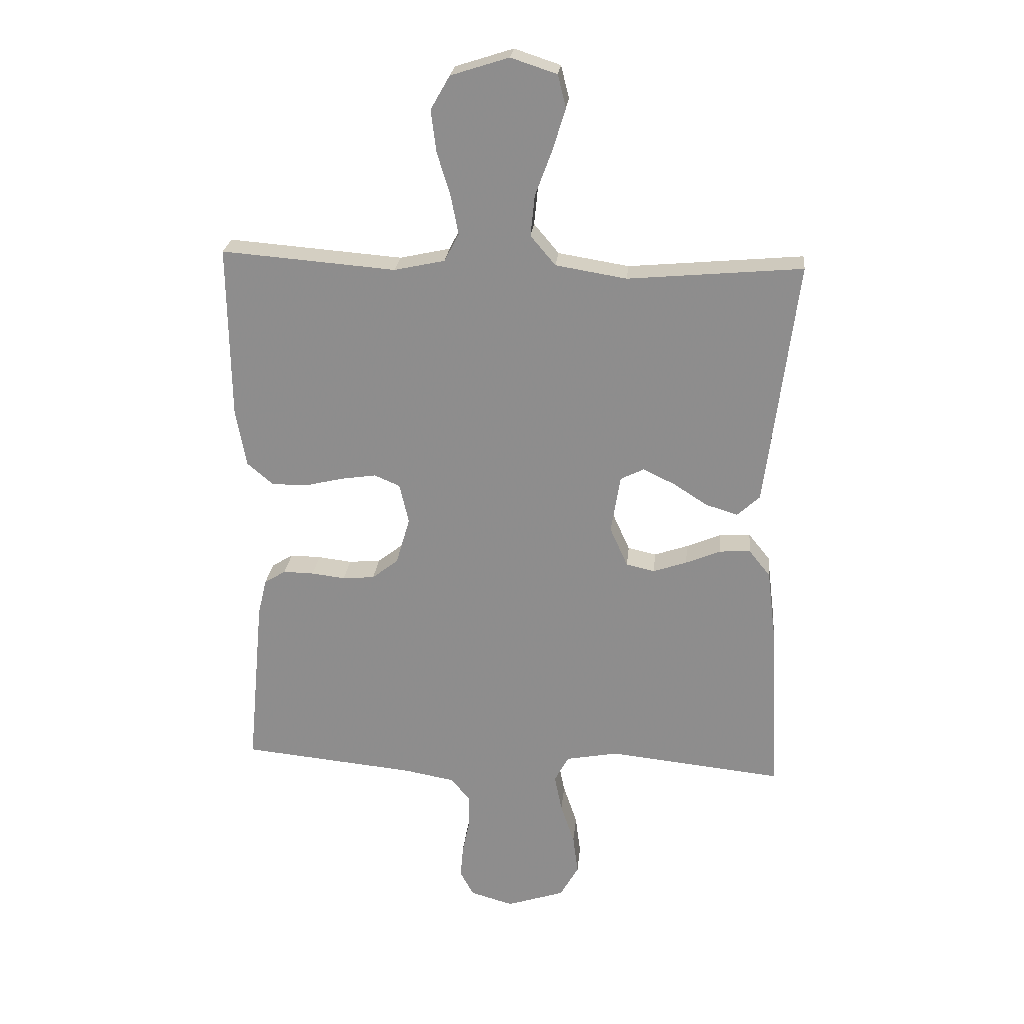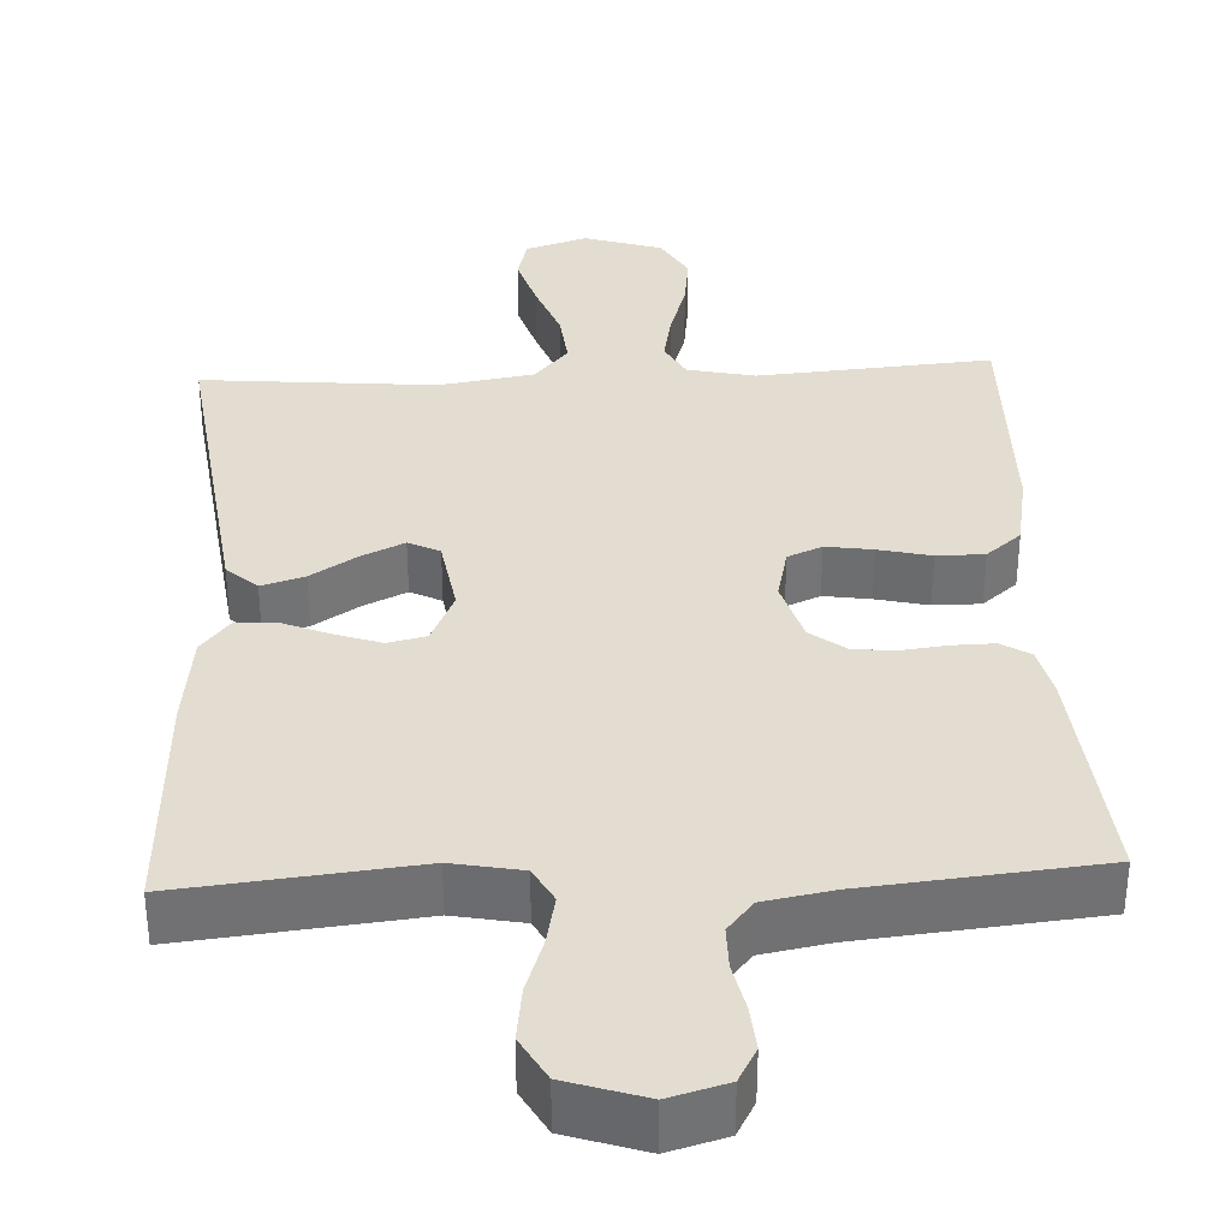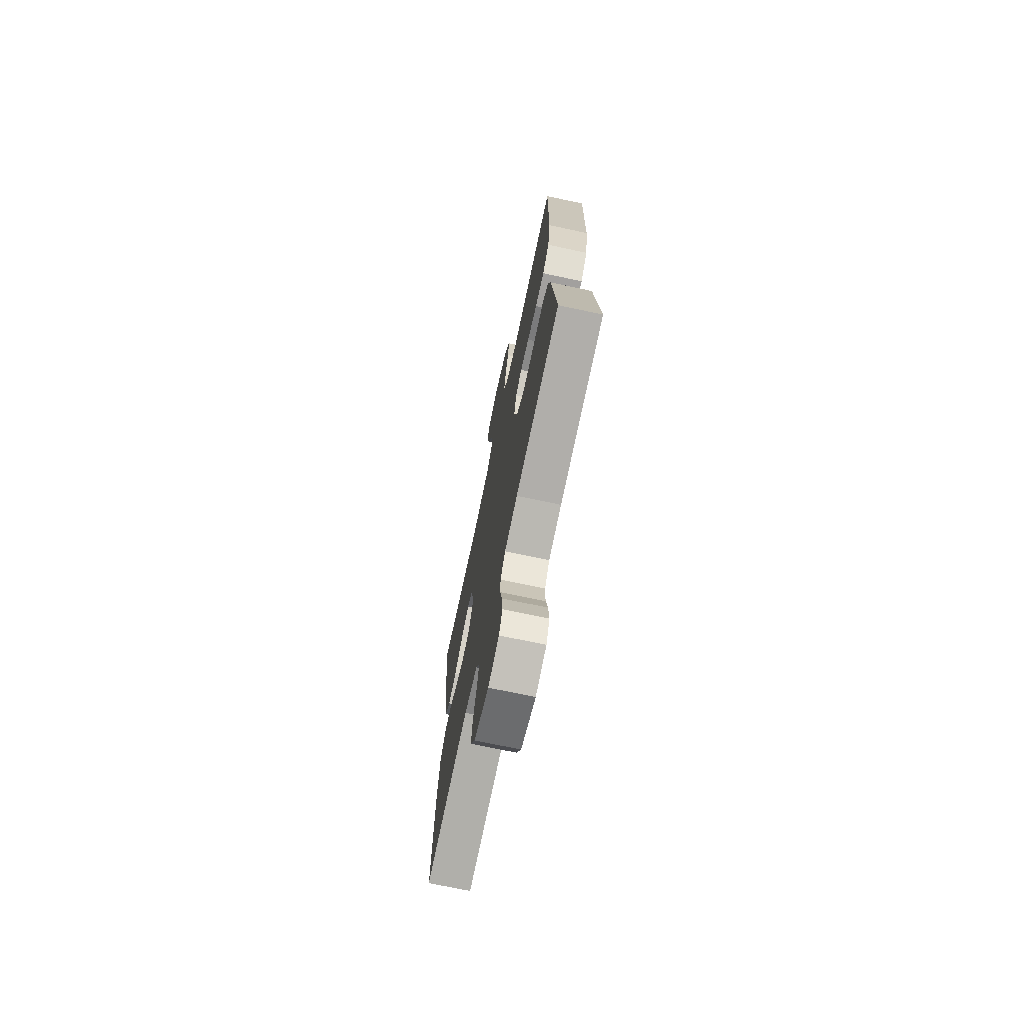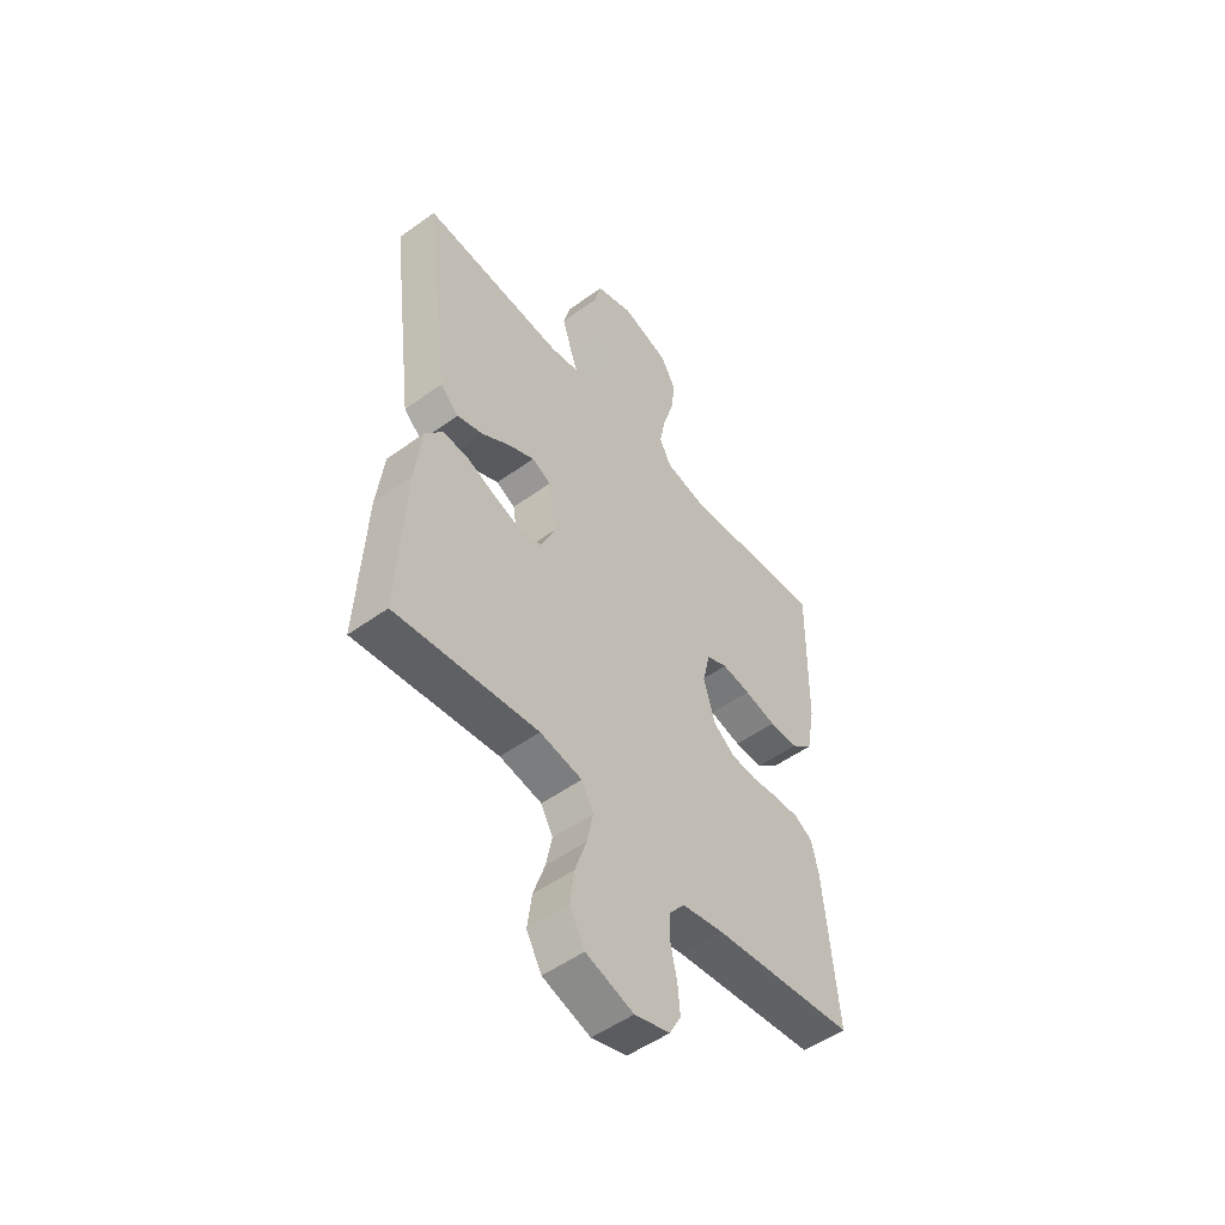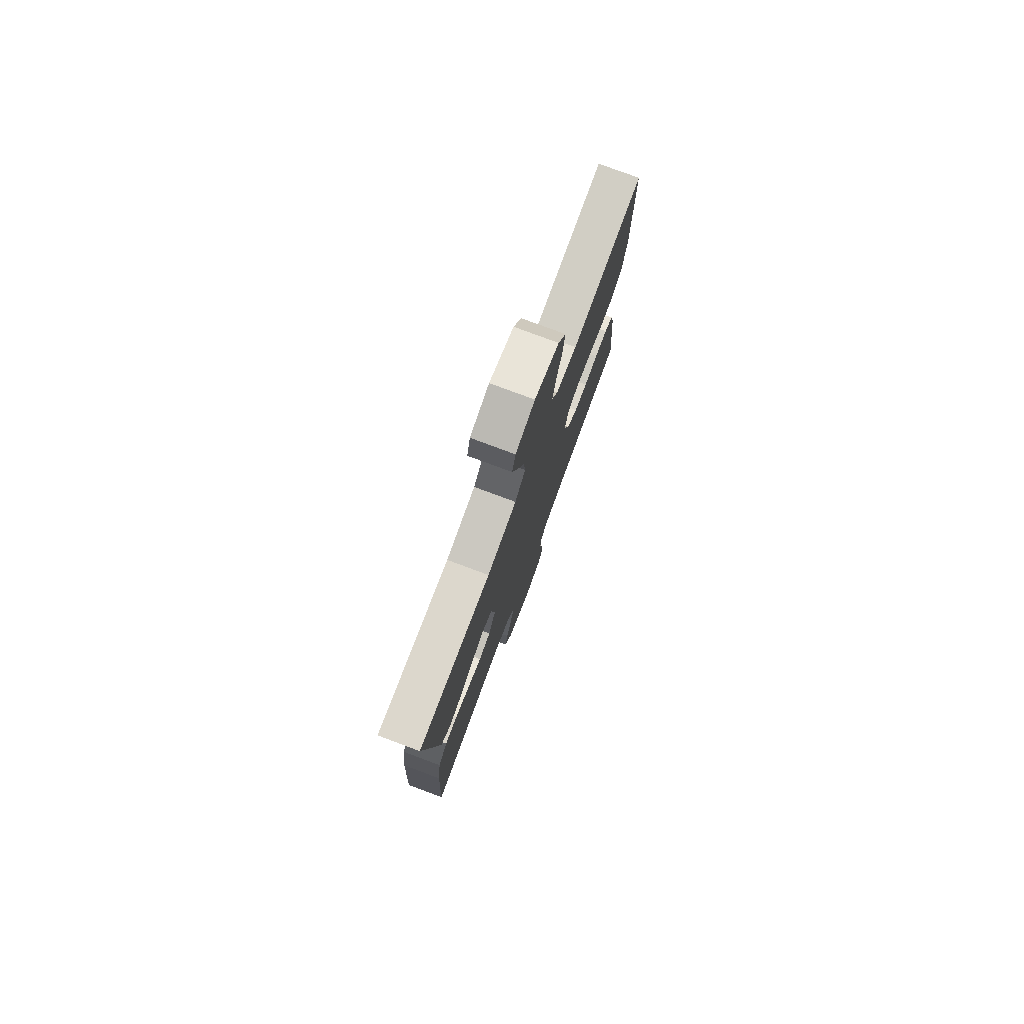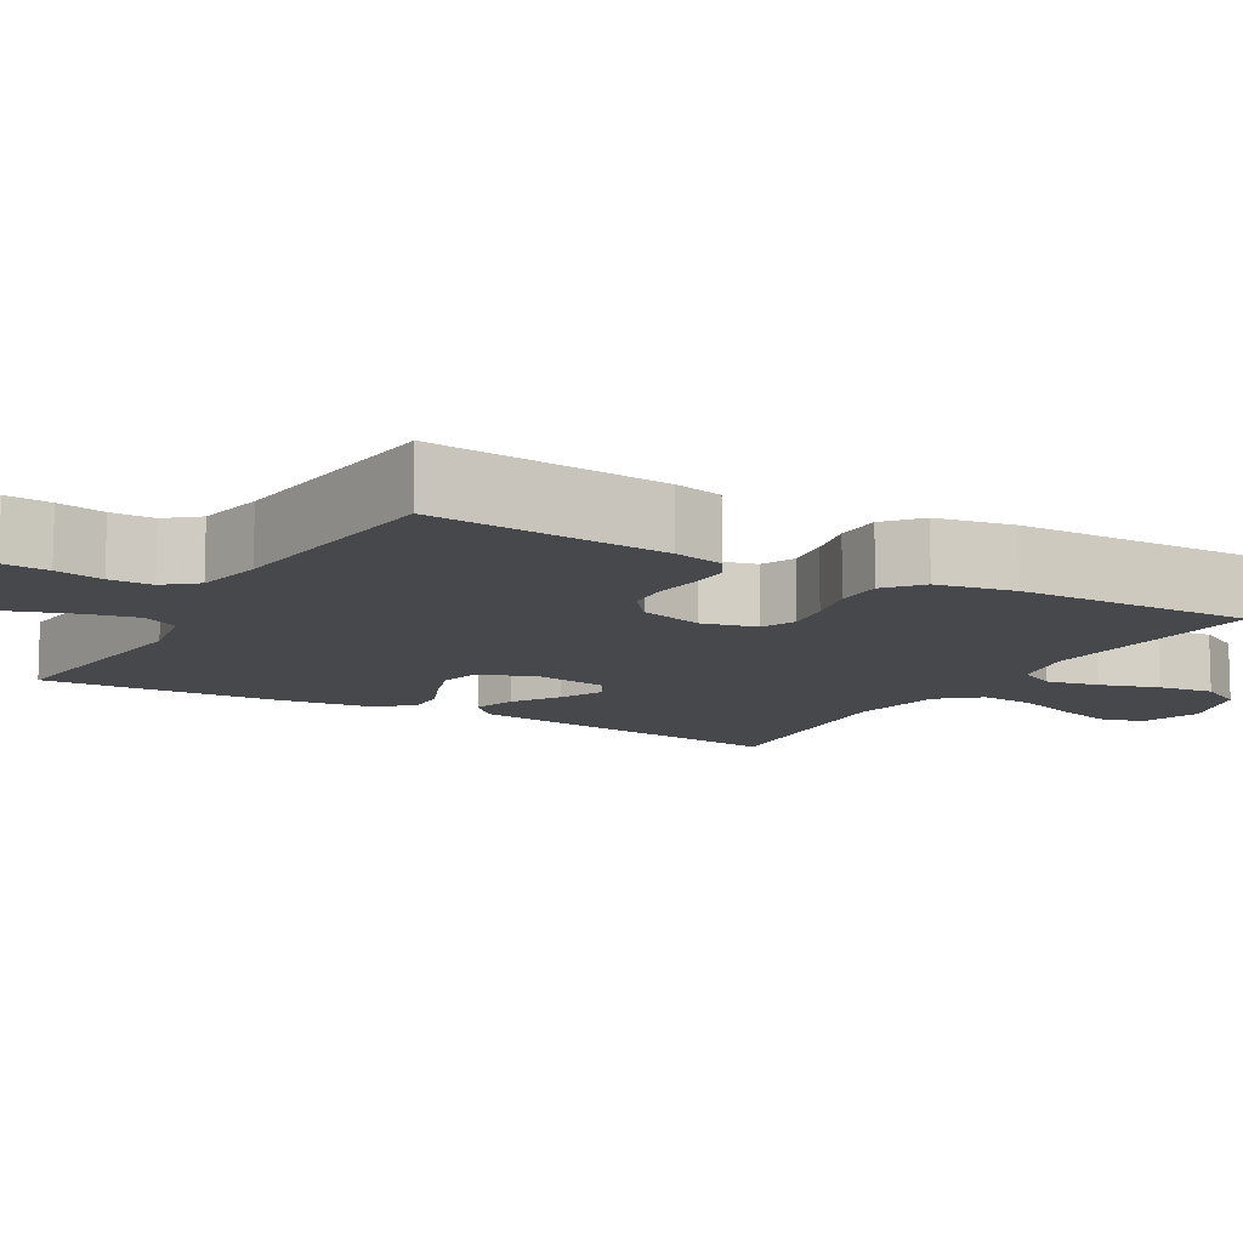
<metadata>
{"format":"obj","ext":"obj","renderer":"f3d","projection":"perspective","resolution":1024,"background":"white","views":[{"elev":24.5,"azim":5.6,"up":"+Z"},{"elev":35.1,"azim":177.2,"up":"+Y"},{"elev":-71.9,"azim":-102.0,"up":"+Z"},{"elev":-51.4,"azim":128.2,"up":"+Z"},{"elev":78.1,"azim":110.5,"up":"+Z"},{"elev":-11.3,"azim":-119.9,"up":"+Y"}]}
</metadata>
<code>
v -0.5 0.07 0.5
v -0.2 0.07 0.476
v -0.113 0.07 0.495
v -0.088 0.07 0.543
v -0.101 0.07 0.61
v -0.124 0.07 0.685
v -0.133 0.07 0.756
v -0.1 0.07 0.814
v 0 0.07 0.846
v 0.079 0.07 0.82
v 0.093 0.07 0.764
v 0.071 0.07 0.692
v 0.042 0.07 0.614
v 0.035 0.07 0.544
v 0.078 0.07 0.493
v 0.2 0.07 0.473
v 0.5 0.07 0.5
v 0.462 0.07 0.2
v 0.446 0.07 0.075
v 0.407 0.07 0.039
v 0.352 0.07 0.056
v 0.293 0.07 0.094
v 0.238 0.07 0.12
v 0.198 0.07 0.1
v 0.182 0.07 0
v 0.213 0.07 -0.069
v 0.262 0.07 -0.08
v 0.32 0.07 -0.06
v 0.38 0.07 -0.035
v 0.433 0.07 -0.032
v 0.47 0.07 -0.078
v 0.485 0.07 -0.2
v 0.5 0.07 -0.5
v 0.2 0.07 -0.468
v 0.111 0.07 -0.485
v 0.086 0.07 -0.531
v 0.099 0.07 -0.595
v 0.123 0.07 -0.666
v 0.132 0.07 -0.735
v 0.1 0.07 -0.792
v 0 0.07 -0.825
v -0.074 0.07 -0.804
v -0.098 0.07 -0.76
v -0.093 0.07 -0.702
v -0.08 0.07 -0.641
v -0.08 0.07 -0.586
v -0.113 0.07 -0.546
v -0.2 0.07 -0.53
v -0.5 0.07 -0.5
v -0.472 0.07 -0.2
v -0.457 0.07 -0.137
v -0.42 0.07 -0.114
v -0.367 0.07 -0.115
v -0.309 0.07 -0.122
v -0.254 0.07 -0.117
v -0.209 0.07 -0.082
v -0.185 0.07 0
v -0.201 0.07 0.069
v -0.245 0.07 0.088
v -0.305 0.07 0.079
v -0.372 0.07 0.063
v -0.433 0.07 0.063
v -0.478 0.07 0.101
v -0.496 0.07 0.2
v -0.5 0 0.5
v -0.2 0 0.476
v -0.113 0 0.495
v -0.088 0 0.543
v -0.101 0 0.61
v -0.124 0 0.685
v -0.133 0 0.756
v -0.1 0 0.814
v 0 0 0.846
v 0.079 0 0.82
v 0.093 0 0.764
v 0.071 0 0.692
v 0.042 0 0.614
v 0.035 0 0.544
v 0.078 0 0.493
v 0.2 0 0.473
v 0.5 0 0.5
v 0.462 0 0.2
v 0.446 0 0.075
v 0.407 0 0.039
v 0.352 0 0.056
v 0.293 0 0.094
v 0.238 0 0.12
v 0.198 0 0.1
v 0.182 0 0
v 0.213 0 -0.069
v 0.262 0 -0.08
v 0.32 0 -0.06
v 0.38 0 -0.035
v 0.433 0 -0.032
v 0.47 0 -0.078
v 0.485 0 -0.2
v 0.5 0 -0.5
v 0.2 0 -0.468
v 0.111 0 -0.485
v 0.086 0 -0.531
v 0.099 0 -0.595
v 0.123 0 -0.666
v 0.132 0 -0.735
v 0.1 0 -0.792
v 0 0 -0.825
v -0.074 0 -0.804
v -0.098 0 -0.76
v -0.093 0 -0.702
v -0.08 0 -0.641
v -0.08 0 -0.586
v -0.113 0 -0.546
v -0.2 0 -0.53
v -0.5 0 -0.5
v -0.472 0 -0.2
v -0.457 0 -0.137
v -0.42 0 -0.114
v -0.367 0 -0.115
v -0.309 0 -0.122
v -0.254 0 -0.117
v -0.209 0 -0.082
v -0.185 0 0
v -0.201 0 0.069
v -0.245 0 0.088
v -0.305 0 0.079
v -0.372 0 0.063
v -0.433 0 0.063
v -0.478 0 0.101
v -0.496 0 0.2
f 64 1 2
f 63 64 2
f 62 63 2
f 61 62 2
f 60 61 2
f 59 60 2 3
f 58 59 3 4
f 57 58 4
f 52 53 54
f 51 52 54
f 50 51 54
f 49 50 54
f 48 49 54
f 47 48 54 55
f 46 47 55 56
f 43 44 45
f 42 43 45
f 41 42 45
f 40 41 45
f 39 40 45
f 38 39 45
f 37 38 45
f 36 37 45 46
f 46 56 57
f 36 46 57
f 35 36 57
f 32 33 34
f 31 32 34
f 30 31 34
f 29 30 34
f 28 29 34
f 27 28 34 35
f 20 21 22
f 19 20 22
f 18 19 22
f 17 18 22
f 16 17 22
f 15 16 22 23
f 14 15 23 24
f 11 12 13
f 10 11 13
f 9 10 13
f 8 9 13
f 7 8 13
f 6 7 13
f 5 6 13
f 4 5 13 14
f 14 24 25
f 4 14 25
f 57 4 25
f 26 27 35 57
f 25 26 57
f 66 65 128
f 66 128 127
f 66 127 126
f 66 126 125
f 66 125 124
f 67 66 124 123
f 68 67 123 122
f 68 122 121
f 118 117 116
f 118 116 115
f 118 115 114
f 118 114 113
f 118 113 112
f 119 118 112 111
f 120 119 111 110
f 109 108 107
f 109 107 106
f 109 106 105
f 109 105 104
f 109 104 103
f 109 103 102
f 109 102 101
f 110 109 101 100
f 121 120 110
f 121 110 100
f 121 100 99
f 98 97 96
f 98 96 95
f 98 95 94
f 98 94 93
f 98 93 92
f 99 98 92 91
f 86 85 84
f 86 84 83
f 86 83 82
f 86 82 81
f 86 81 80
f 87 86 80 79
f 88 87 79 78
f 77 76 75
f 77 75 74
f 77 74 73
f 77 73 72
f 77 72 71
f 77 71 70
f 77 70 69
f 78 77 69 68
f 89 88 78
f 89 78 68
f 89 68 121
f 121 99 91 90
f 121 90 89
f 1 65 66 2
f 2 66 67 3
f 3 67 68 4
f 4 68 69 5
f 5 69 70 6
f 6 70 71 7
f 7 71 72 8
f 8 72 73 9
f 9 73 74 10
f 10 74 75 11
f 11 75 76 12
f 12 76 77 13
f 13 77 78 14
f 14 78 79 15
f 15 79 80 16
f 16 80 81 17
f 17 81 82 18
f 18 82 83 19
f 19 83 84 20
f 20 84 85 21
f 21 85 86 22
f 22 86 87 23
f 23 87 88 24
f 24 88 89 25
f 25 89 90 26
f 26 90 91 27
f 27 91 92 28
f 28 92 93 29
f 29 93 94 30
f 30 94 95 31
f 31 95 96 32
f 32 96 97 33
f 33 97 98 34
f 34 98 99 35
f 35 99 100 36
f 36 100 101 37
f 37 101 102 38
f 38 102 103 39
f 39 103 104 40
f 40 104 105 41
f 41 105 106 42
f 42 106 107 43
f 43 107 108 44
f 44 108 109 45
f 45 109 110 46
f 46 110 111 47
f 47 111 112 48
f 48 112 113 49
f 49 113 114 50
f 50 114 115 51
f 51 115 116 52
f 52 116 117 53
f 53 117 118 54
f 54 118 119 55
f 55 119 120 56
f 56 120 121 57
f 57 121 122 58
f 58 122 123 59
f 59 123 124 60
f 60 124 125 61
f 61 125 126 62
f 62 126 127 63
f 63 127 128 64
f 64 128 65 1

</code>
